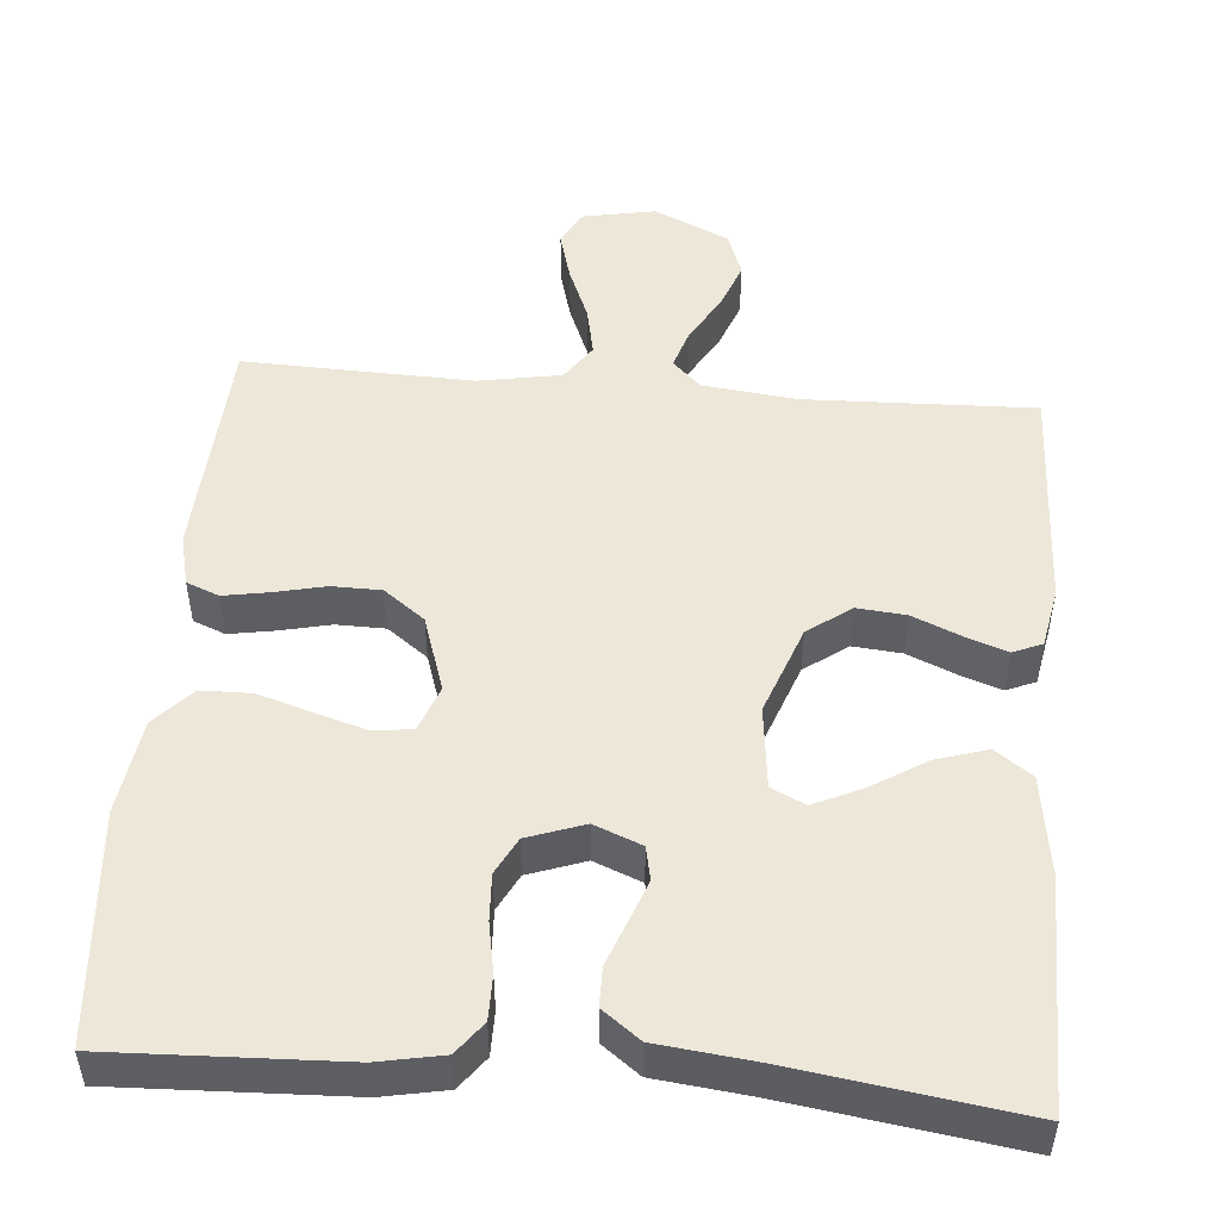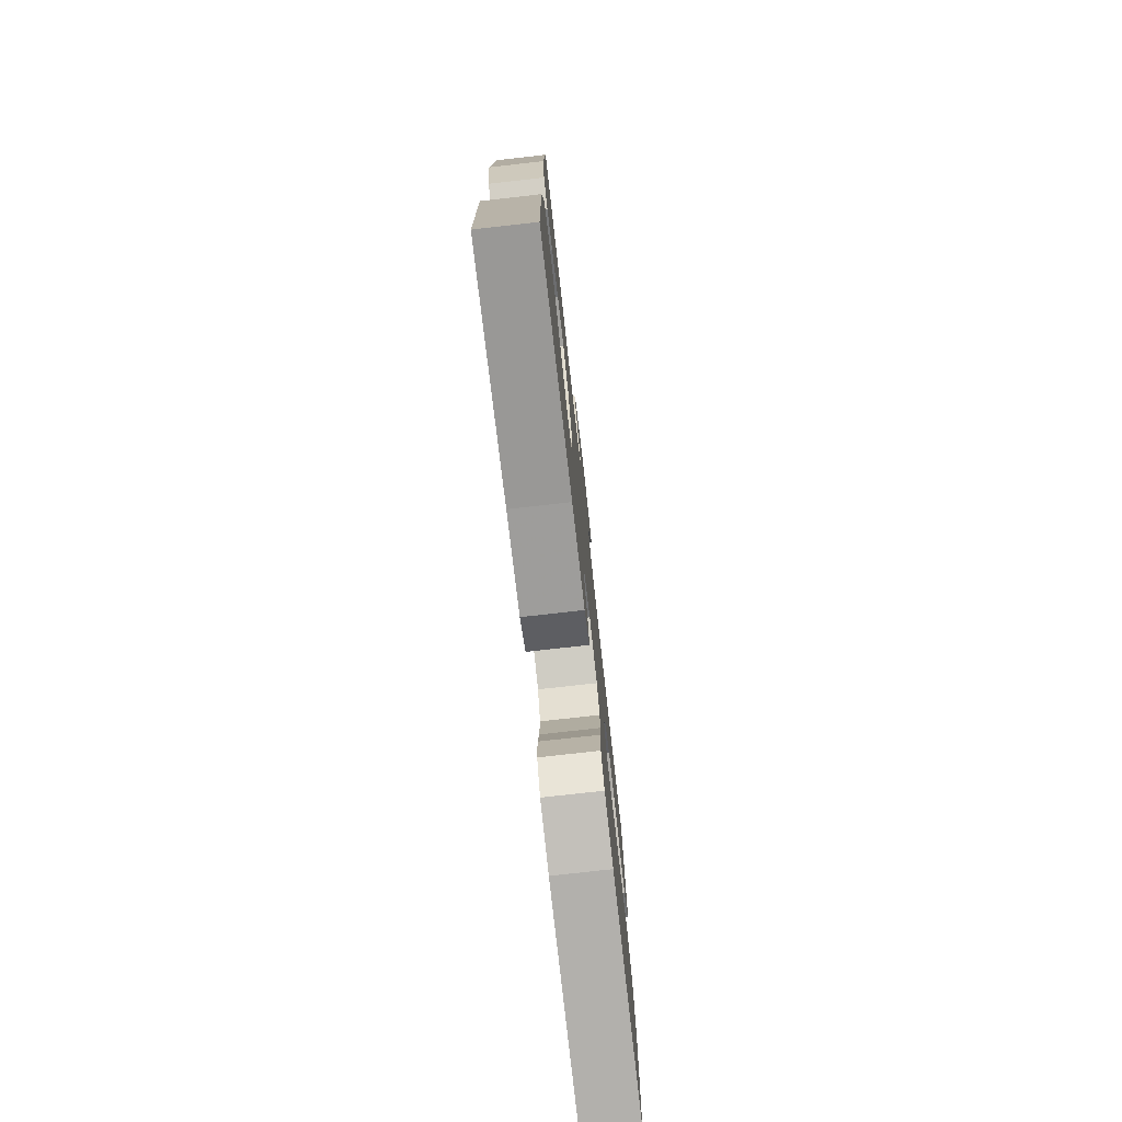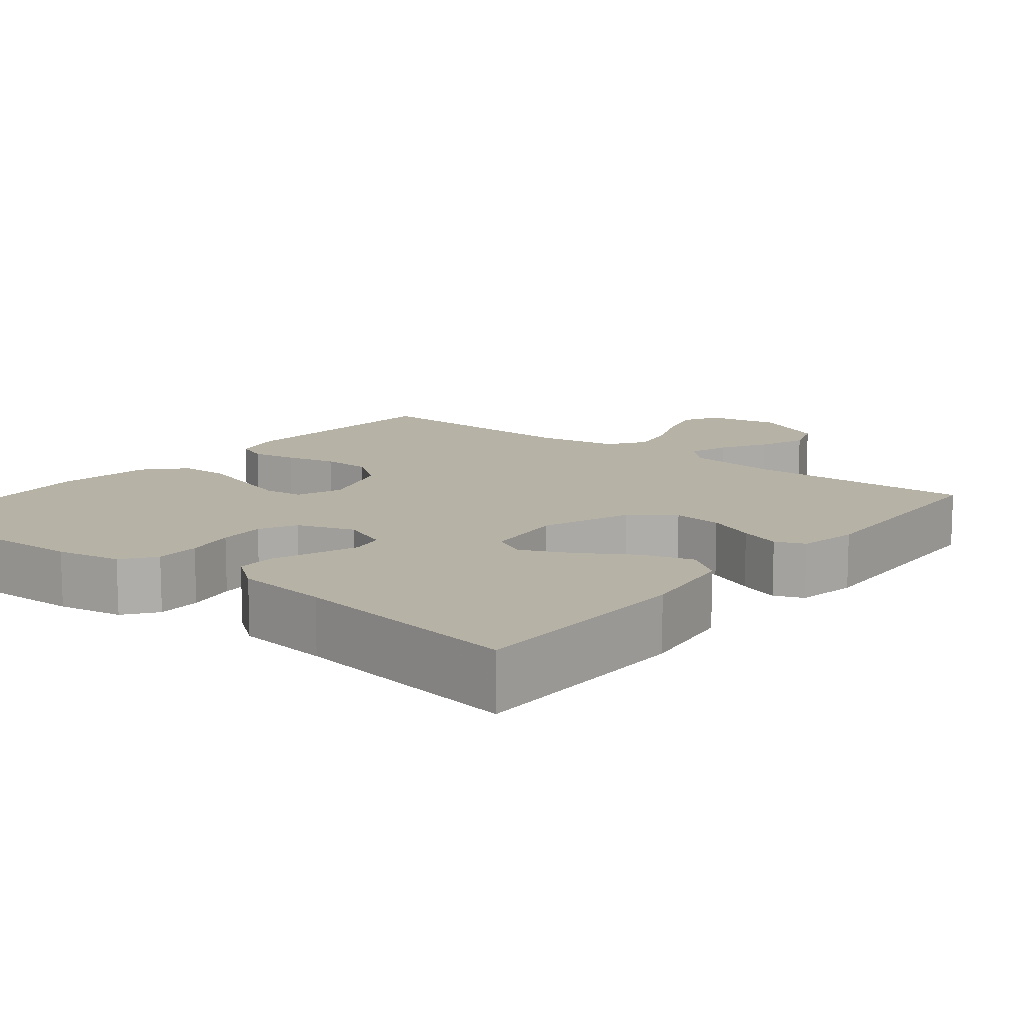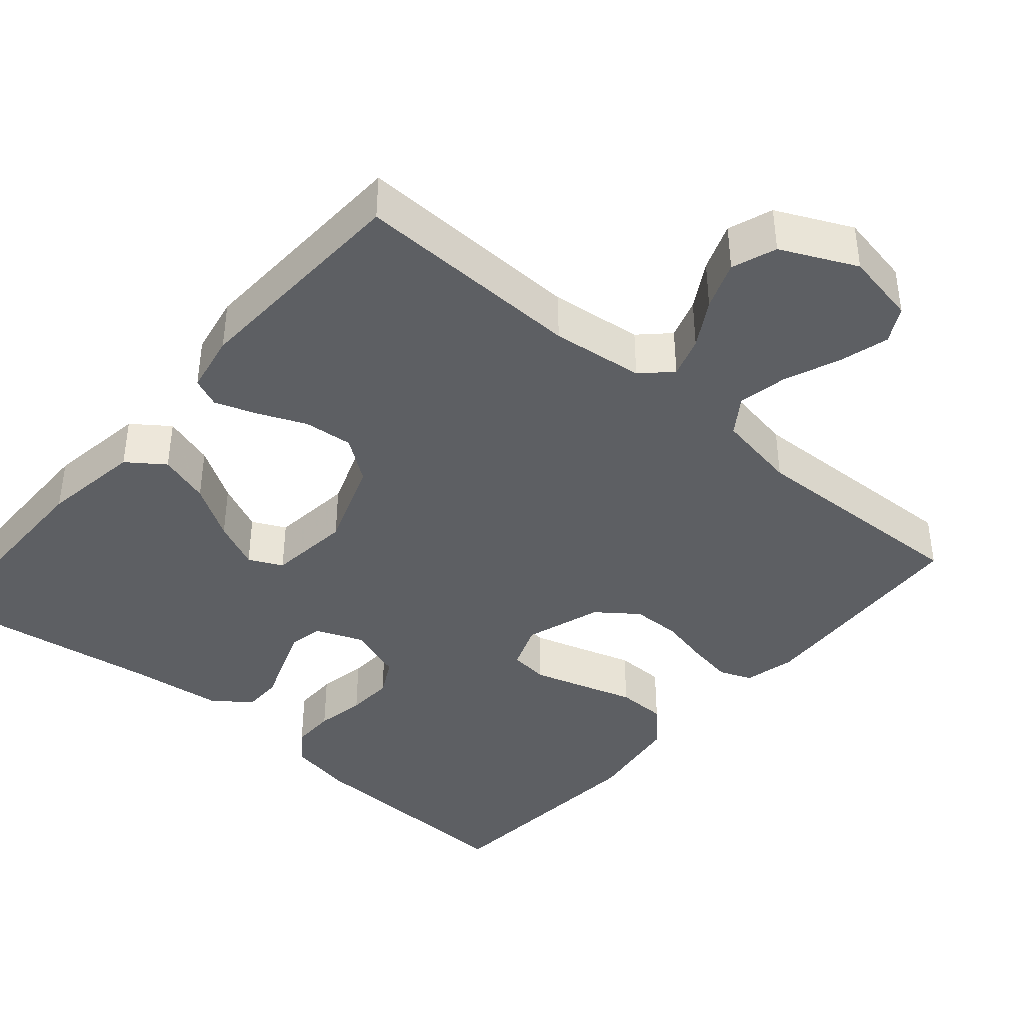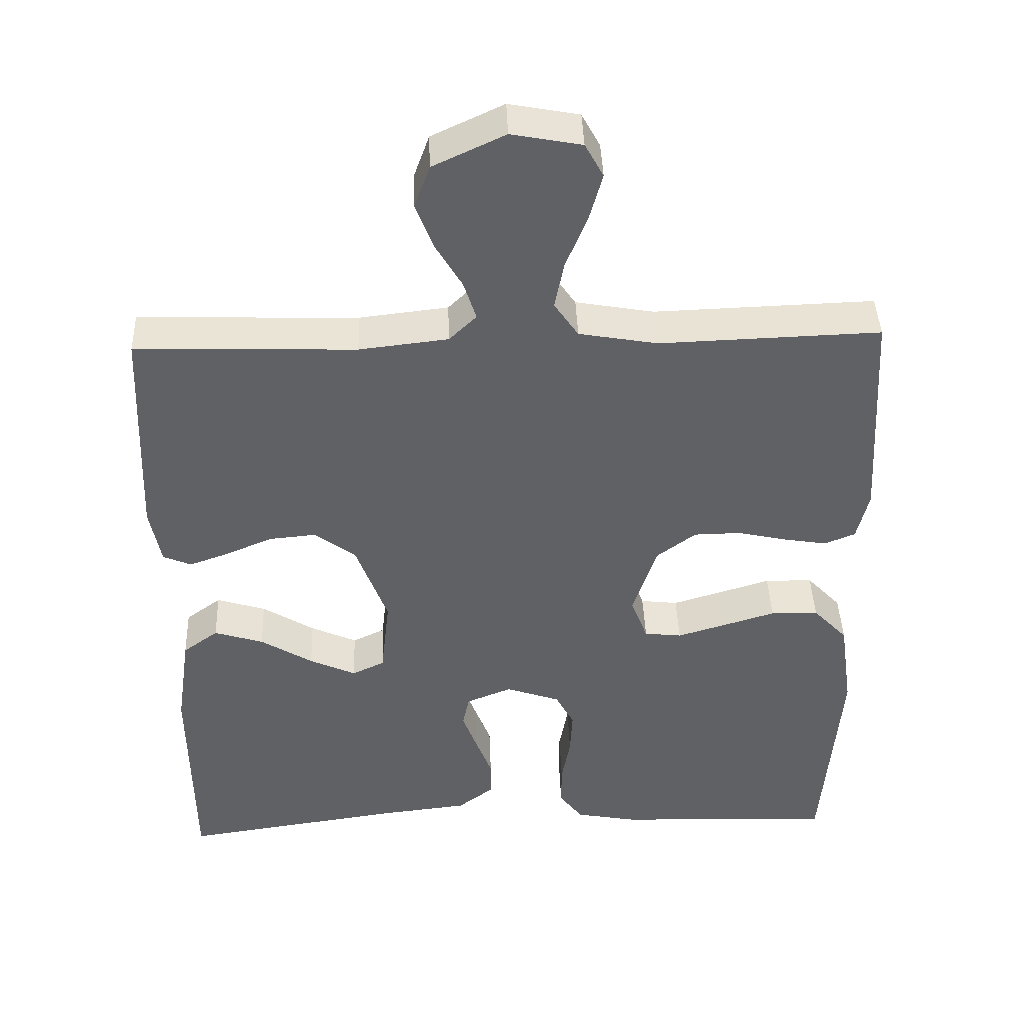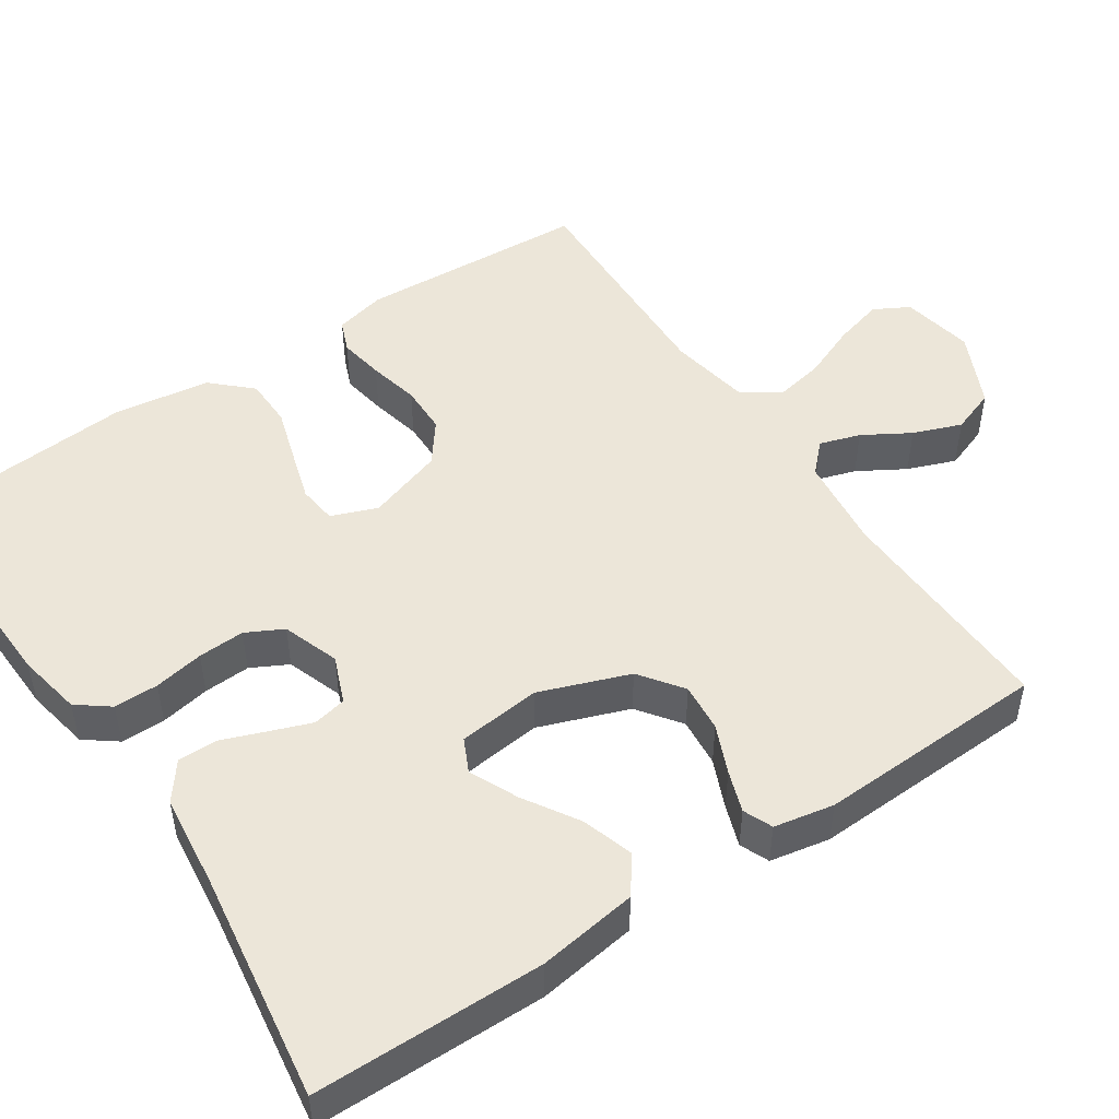
<metadata>
{"format":"obj","ext":"obj","renderer":"f3d","projection":"perspective","resolution":1024,"background":"white","views":[{"elev":49.9,"azim":-175.3,"up":"+Y"},{"elev":-76.8,"azim":-83.6,"up":"+Z"},{"elev":12.4,"azim":-141.4,"up":"+Y"},{"elev":-40.4,"azim":-40.7,"up":"+Y"},{"elev":42.1,"azim":-2.1,"up":"+Z"},{"elev":49.1,"azim":-123.8,"up":"+Y"}]}
</metadata>
<code>
v -0.5 0.07 -0.5
v -0.503 0.07 -0.2
v -0.484 0.07 -0.07
v -0.436 0.07 -0.035
v -0.369 0.07 -0.056
v -0.298 0.07 -0.1
v -0.235 0.07 -0.129
v -0.191 0.07 -0.108
v -0.179 0.07 0
v -0.222 0.07 0.117
v -0.278 0.07 0.158
v -0.342 0.07 0.152
v -0.405 0.07 0.125
v -0.459 0.07 0.106
v -0.497 0.07 0.122
v -0.512 0.07 0.2
v -0.5 0.07 0.5
v -0.2 0.07 0.491
v -0.079 0.07 0.505
v -0.042 0.07 0.541
v -0.059 0.07 0.594
v -0.095 0.07 0.655
v -0.119 0.07 0.718
v -0.098 0.07 0.776
v 0 0.07 0.822
v 0.095 0.07 0.804
v 0.12 0.07 0.758
v 0.102 0.07 0.693
v 0.073 0.07 0.622
v 0.06 0.07 0.557
v 0.093 0.07 0.509
v 0.2 0.07 0.49
v 0.5 0.07 0.5
v 0.517 0.07 0.2
v 0.501 0.07 0.133
v 0.459 0.07 0.116
v 0.4 0.07 0.126
v 0.333 0.07 0.141
v 0.269 0.07 0.14
v 0.216 0.07 0.1
v 0.183 0.07 0
v 0.206 0.07 -0.06
v 0.257 0.07 -0.066
v 0.323 0.07 -0.046
v 0.394 0.07 -0.024
v 0.459 0.07 -0.025
v 0.506 0.07 -0.075
v 0.524 0.07 -0.2
v 0.5 0.07 -0.5
v 0.2 0.07 -0.489
v 0.116 0.07 -0.473
v 0.084 0.07 -0.431
v 0.084 0.07 -0.373
v 0.096 0.07 -0.308
v 0.099 0.07 -0.247
v 0.074 0.07 -0.199
v 0 0.07 -0.173
v -0.062 0.07 -0.198
v -0.071 0.07 -0.242
v -0.051 0.07 -0.296
v -0.029 0.07 -0.354
v -0.029 0.07 -0.405
v -0.078 0.07 -0.442
v -0.2 0.07 -0.456
v -0.5 0 -0.5
v -0.503 0 -0.2
v -0.484 0 -0.07
v -0.436 0 -0.035
v -0.369 0 -0.056
v -0.298 0 -0.1
v -0.235 0 -0.129
v -0.191 0 -0.108
v -0.179 0 0
v -0.222 0 0.117
v -0.278 0 0.158
v -0.342 0 0.152
v -0.405 0 0.125
v -0.459 0 0.106
v -0.497 0 0.122
v -0.512 0 0.2
v -0.5 0 0.5
v -0.2 0 0.491
v -0.079 0 0.505
v -0.042 0 0.541
v -0.059 0 0.594
v -0.095 0 0.655
v -0.119 0 0.718
v -0.098 0 0.776
v 0 0 0.822
v 0.095 0 0.804
v 0.12 0 0.758
v 0.102 0 0.693
v 0.073 0 0.622
v 0.06 0 0.557
v 0.093 0 0.509
v 0.2 0 0.49
v 0.5 0 0.5
v 0.517 0 0.2
v 0.501 0 0.133
v 0.459 0 0.116
v 0.4 0 0.126
v 0.333 0 0.141
v 0.269 0 0.14
v 0.216 0 0.1
v 0.183 0 0
v 0.206 0 -0.06
v 0.257 0 -0.066
v 0.323 0 -0.046
v 0.394 0 -0.024
v 0.459 0 -0.025
v 0.506 0 -0.075
v 0.524 0 -0.2
v 0.5 0 -0.5
v 0.2 0 -0.489
v 0.116 0 -0.473
v 0.084 0 -0.431
v 0.084 0 -0.373
v 0.096 0 -0.308
v 0.099 0 -0.247
v 0.074 0 -0.199
v 0 0 -0.173
v -0.062 0 -0.198
v -0.071 0 -0.242
v -0.051 0 -0.296
v -0.029 0 -0.354
v -0.029 0 -0.405
v -0.078 0 -0.442
v -0.2 0 -0.456
f 62 63 64
f 61 62 64
f 60 61 64
f 4 5 6
f 3 4 6
f 2 3 6
f 1 2 6
f 64 1 6
f 60 64 6
f 59 60 6
f 52 53 54
f 51 52 54
f 50 51 54
f 49 50 54
f 48 49 54
f 47 48 54
f 46 47 54
f 45 46 54
f 44 45 54
f 43 44 54 55
f 42 43 55 56
f 36 37 38
f 35 36 38
f 34 35 38
f 33 34 38
f 32 33 38
f 31 32 38 39
f 30 31 39 40
f 27 28 29
f 26 27 29
f 25 26 29
f 24 25 29
f 23 24 29
f 22 23 29
f 21 22 29
f 20 21 29 30
f 30 40 41
f 20 30 41
f 19 20 41
f 16 17 18
f 15 16 18
f 14 15 18
f 13 14 18
f 12 13 18
f 11 12 18 19
f 59 6 7
f 58 59 7 8
f 42 56 57
f 41 42 57
f 19 41 57
f 58 8 9
f 57 58 9
f 19 57 9
f 10 11 19
f 9 10 19
f 128 127 126
f 128 126 125
f 128 125 124
f 70 69 68
f 70 68 67
f 70 67 66
f 70 66 65
f 70 65 128
f 70 128 124
f 70 124 123
f 118 117 116
f 118 116 115
f 118 115 114
f 118 114 113
f 118 113 112
f 118 112 111
f 118 111 110
f 118 110 109
f 118 109 108
f 119 118 108 107
f 120 119 107 106
f 102 101 100
f 102 100 99
f 102 99 98
f 102 98 97
f 102 97 96
f 103 102 96 95
f 104 103 95 94
f 93 92 91
f 93 91 90
f 93 90 89
f 93 89 88
f 93 88 87
f 93 87 86
f 93 86 85
f 94 93 85 84
f 105 104 94
f 105 94 84
f 105 84 83
f 82 81 80
f 82 80 79
f 82 79 78
f 82 78 77
f 82 77 76
f 83 82 76 75
f 71 70 123
f 72 71 123 122
f 121 120 106
f 121 106 105
f 121 105 83
f 73 72 122
f 73 122 121
f 73 121 83
f 83 75 74
f 83 74 73
f 1 65 66 2
f 2 66 67 3
f 3 67 68 4
f 4 68 69 5
f 5 69 70 6
f 6 70 71 7
f 7 71 72 8
f 8 72 73 9
f 9 73 74 10
f 10 74 75 11
f 11 75 76 12
f 12 76 77 13
f 13 77 78 14
f 14 78 79 15
f 15 79 80 16
f 16 80 81 17
f 17 81 82 18
f 18 82 83 19
f 19 83 84 20
f 20 84 85 21
f 21 85 86 22
f 22 86 87 23
f 23 87 88 24
f 24 88 89 25
f 25 89 90 26
f 26 90 91 27
f 27 91 92 28
f 28 92 93 29
f 29 93 94 30
f 30 94 95 31
f 31 95 96 32
f 32 96 97 33
f 33 97 98 34
f 34 98 99 35
f 35 99 100 36
f 36 100 101 37
f 37 101 102 38
f 38 102 103 39
f 39 103 104 40
f 40 104 105 41
f 41 105 106 42
f 42 106 107 43
f 43 107 108 44
f 44 108 109 45
f 45 109 110 46
f 46 110 111 47
f 47 111 112 48
f 48 112 113 49
f 49 113 114 50
f 50 114 115 51
f 51 115 116 52
f 52 116 117 53
f 53 117 118 54
f 54 118 119 55
f 55 119 120 56
f 56 120 121 57
f 57 121 122 58
f 58 122 123 59
f 59 123 124 60
f 60 124 125 61
f 61 125 126 62
f 62 126 127 63
f 63 127 128 64
f 64 128 65 1

</code>
